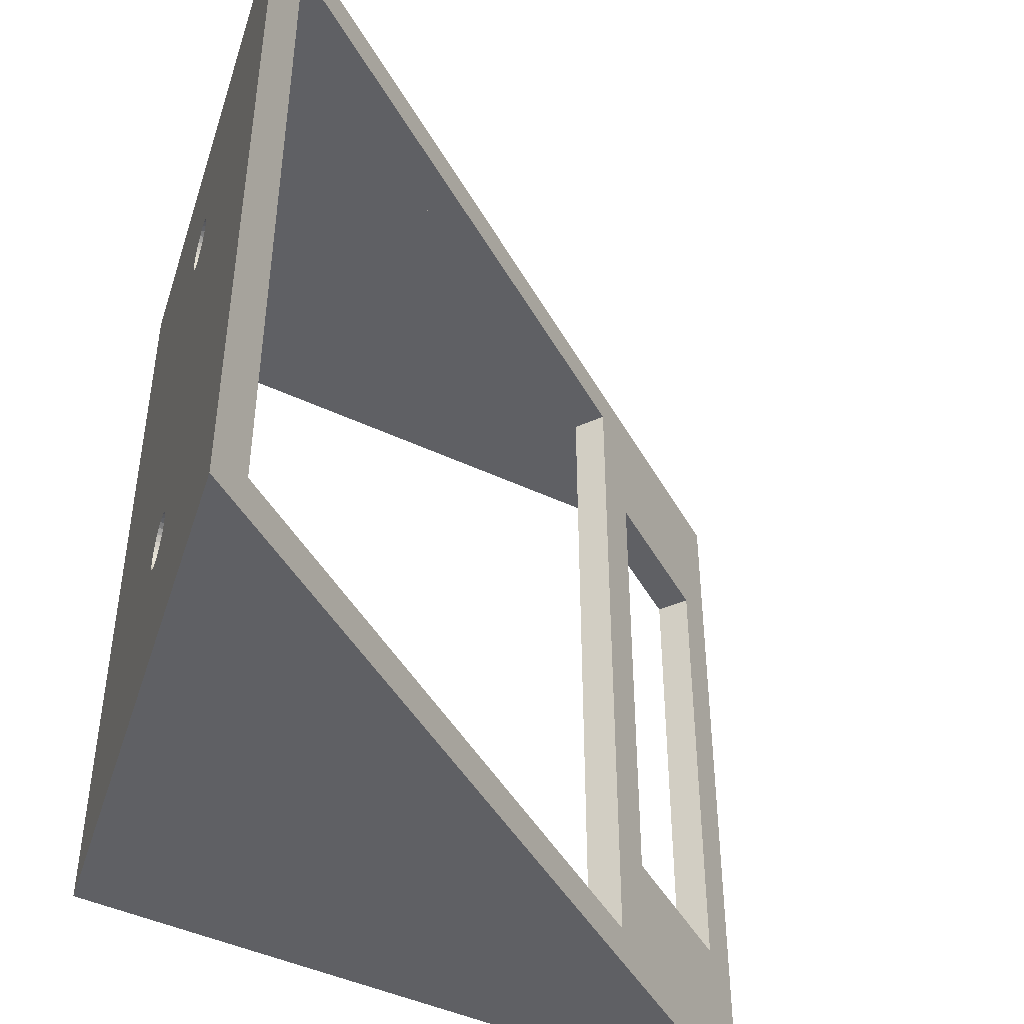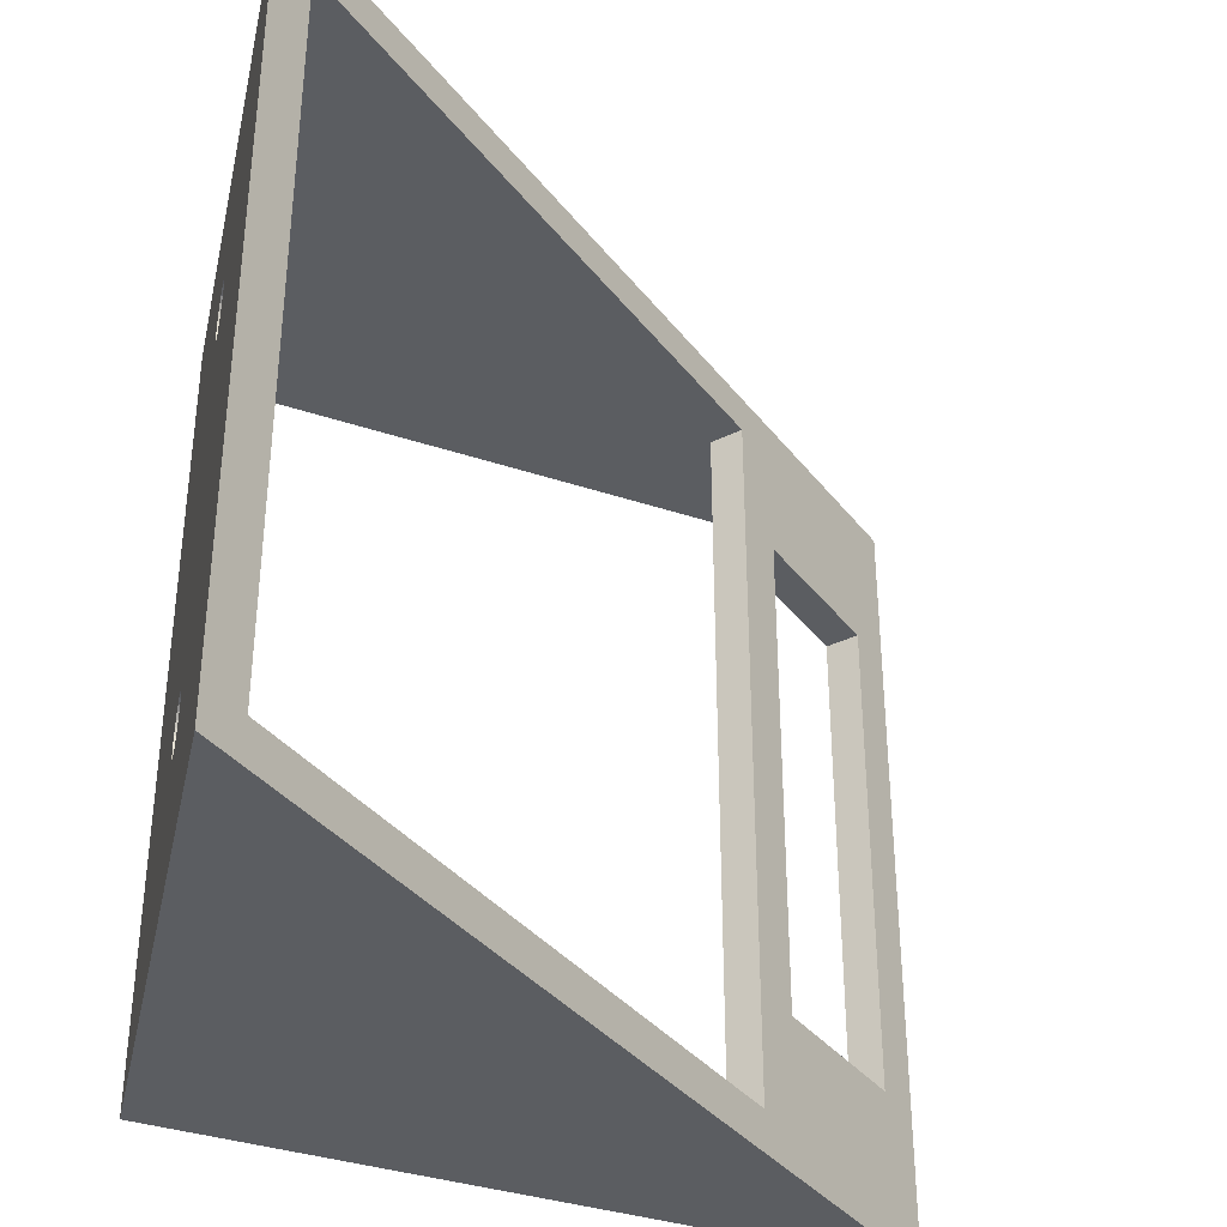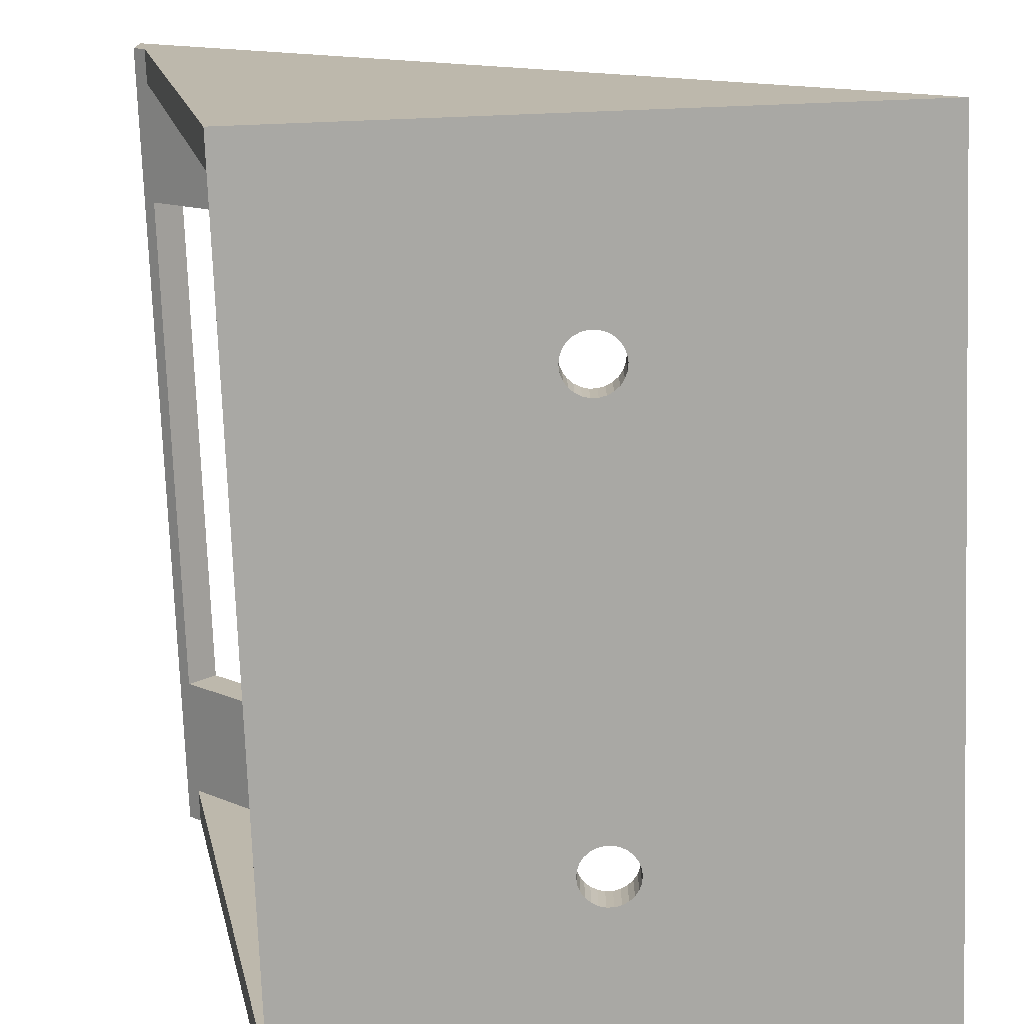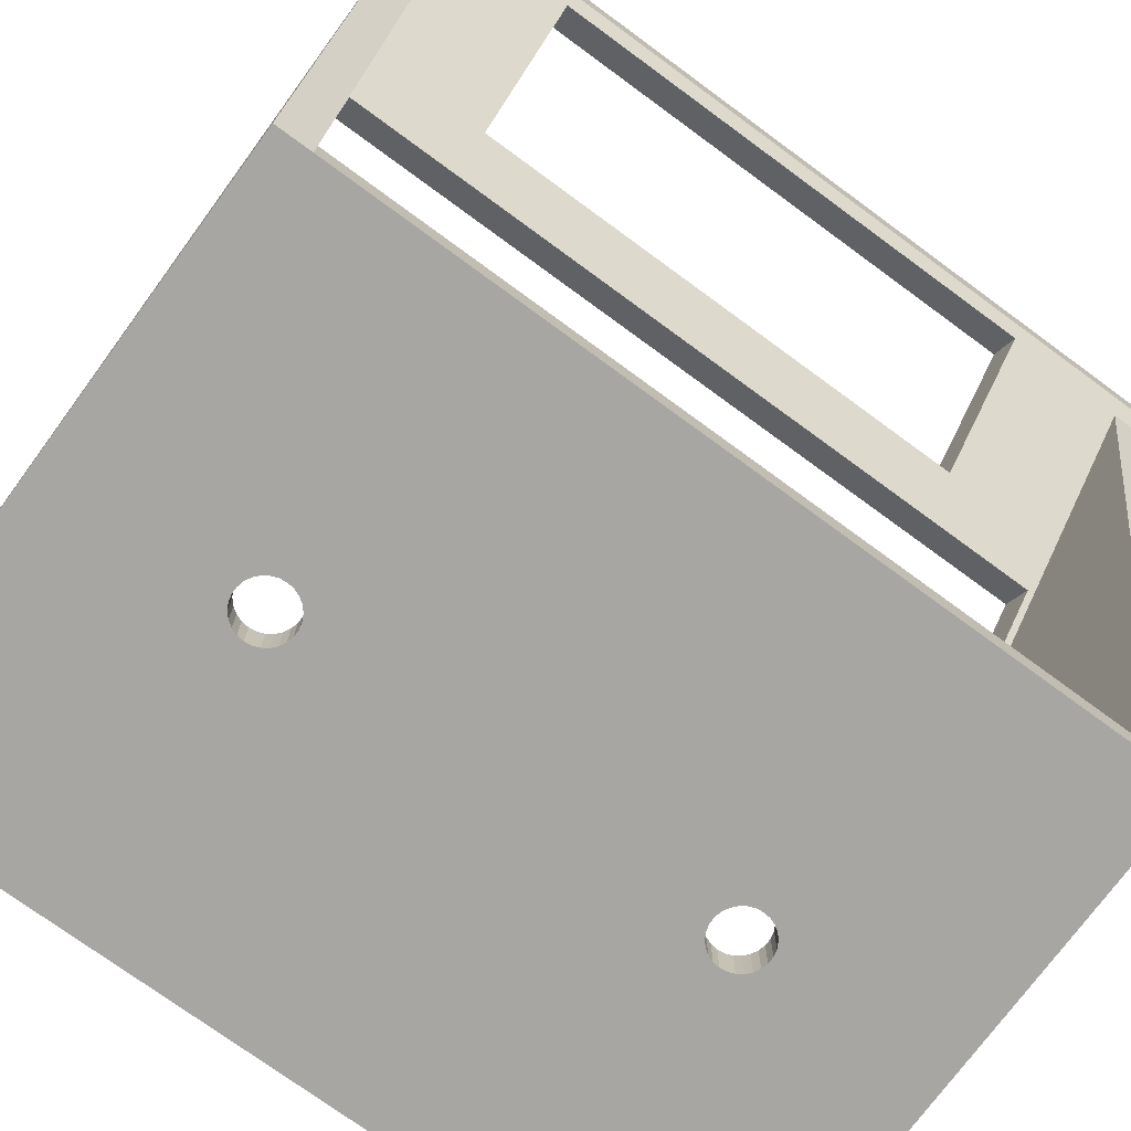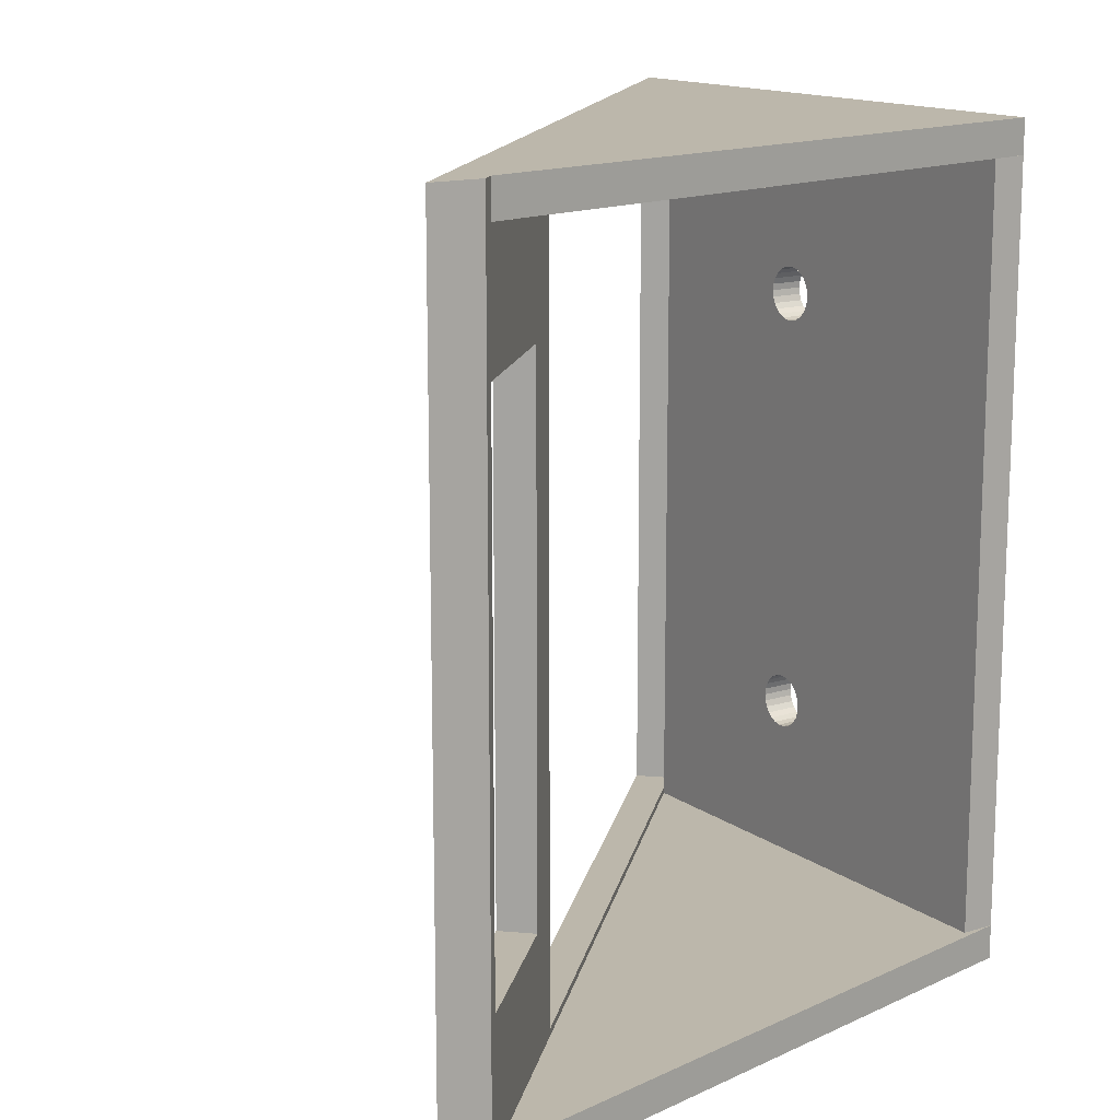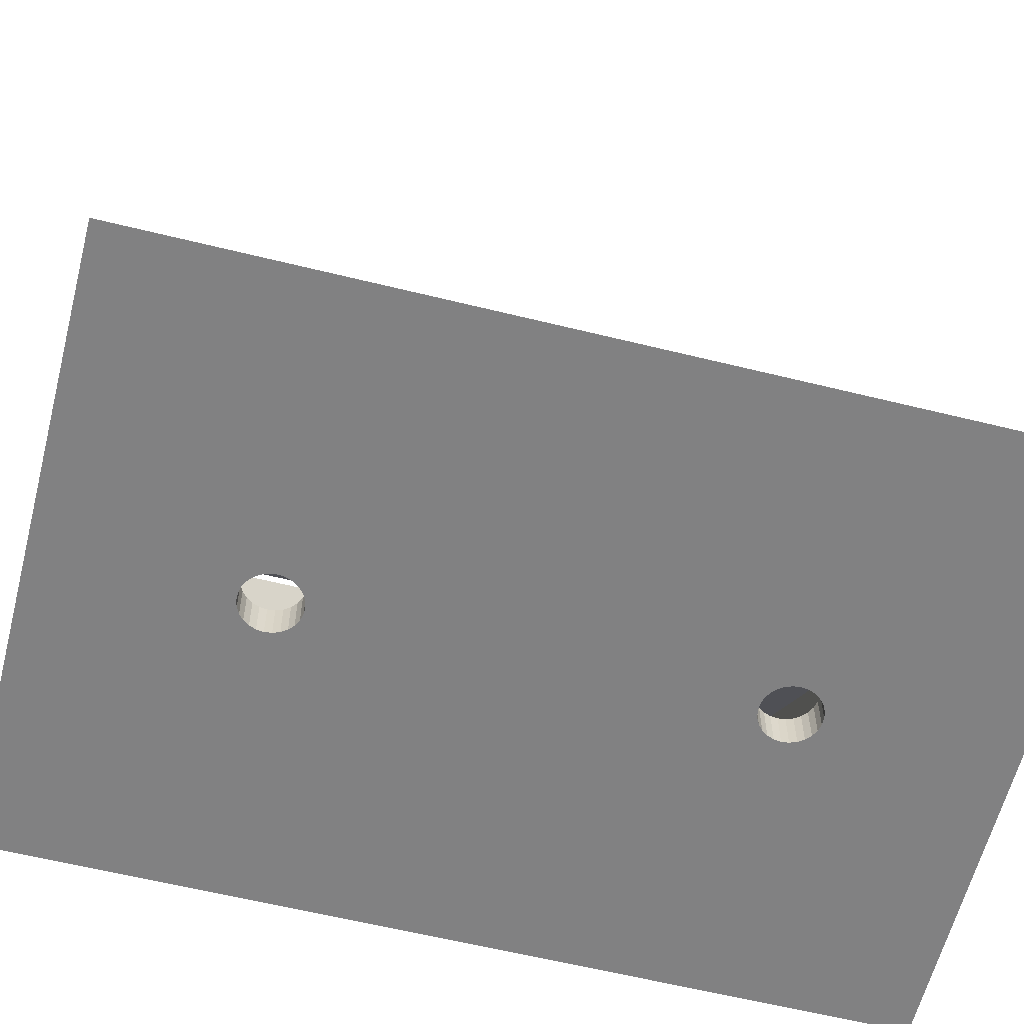
<metadata>
{"format":"obj","ext":"obj","renderer":"f3d","projection":"perspective","resolution":1024,"background":"white","views":[{"elev":-44.9,"azim":-107.6,"up":"+Y"},{"elev":-36.1,"azim":-102.5,"up":"+Y"},{"elev":-74.9,"azim":-177.8,"up":"+Z"},{"elev":-74.0,"azim":53.7,"up":"+Z"},{"elev":14.4,"azim":55.9,"up":"+Y"},{"elev":-60.5,"azim":-104.2,"up":"+Z"}]}
</metadata>
<code>
v 42.43 -2 42.43
v 0 0 0
v 0 -2 -0
v 42.43 -0 42.43
v 34.04 0 0
v 5 -0 2
v 34.04 -0 2
v 41.69 -0 38.69
v 42.43 -48 39.43
v 42.43 -46 42.43
v 42.43 -48 42.43
v 42.43 -0 39.43
v -0 -46 -0
v 2.121 -45.6 2.121
v 30.97 -45.6 30.97
v 2.121 -2.4 2.121
v 33.23 -39 33.23
v 40.31 -39 40.31
v 40.31 -9 40.31
v 33.23 -9 33.23
v 30.97 -2.4 30.97
v 34.04 -2 -0
v 5 -45.6 2
v 32.47 -45.6 29.47
v 5 -46 2
v 41.69 -48 38.69
v 41.69 -46 38.69
v 34.73 -39 31.73
v 41.81 -39 38.81
v 5 -2 2
v 32.47 -2.4 29.47
v 5 -2.4 2
v 34.73 -9 31.73
v 41.69 -2 38.69
v 41.81 -9 38.81
v 0 -48 -0
v 18.44 -12.19 0
v 18.44 -35.81 0
v 18.22 -12.51 0
v 17.59 -12.94 0
v 17.93 -35.24 0
v 17.59 -35.06 0
v 17.93 -12.76 0
v 17.93 -37.87 0
v 18.22 -37.62 0
v 34.04 -46 -0
v 18.57 -11.83 0
v 18.44 -37.3 0
v 17.21 -13.03 0
v 17.21 -34.97 0
v 17.59 -38.05 0
v 18.57 -36.94 0
v 17.21 -38.14 0
v 18.62 -36.56 0
v 18.62 -11.44 0
v 16.83 -13.03 0
v 16.83 -34.97 0
v 18.57 -36.17 0
v 18.57 -11.06 0
v 16.45 -12.94 0
v 16.45 -35.06 0
v 18.44 -10.7 0
v 16.11 -12.76 0
v 16.11 -35.24 0
v 18.22 -10.38 0
v 15.82 -12.51 0
v 15.82 -35.49 0
v 15.6 -35.81 0
v 17.93 -10.13 0
v 15.6 -12.19 0
v 17.59 -9.949 0
v 17.21 -9.856 0
v 15.47 -36.17 0
v 15.42 -36.56 0
v 15.47 -36.94 0
v 15.6 -37.3 0
v 15.82 -37.62 0
v 16.11 -37.87 0
v 16.45 -38.05 0
v 16.83 -38.14 0
v 16.83 -9.856 0
v 18.22 -35.49 0
v 16.45 -9.949 0
v 16.11 -10.13 0
v 15.82 -10.38 0
v 15.6 -10.7 0
v 15.47 -11.06 0
v 15.42 -11.44 0
v 15.47 -11.83 0
v 3.621 -2.4 0.6213
v 3.621 -45.6 0.6213
v 34.04 -48 -0
v 34.04 -46 2
v 34.04 -2 2
v 18.44 -12.19 2
v 18.44 -35.81 2
v 18.22 -35.49 2
v 18.22 -12.51 2
v 17.93 -12.76 2
v 17.59 -12.94 2
v 17.93 -35.24 2
v 18.22 -37.62 2
v 17.93 -37.87 2
v 17.59 -35.06 2
v 17.21 -34.97 2
v 18.44 -37.3 2
v 17.59 -38.05 2
v 18.57 -11.83 2
v 18.57 -36.94 2
v 17.21 -13.03 2
v 16.83 -34.97 2
v 17.21 -38.14 2
v 18.62 -36.56 2
v 18.62 -11.44 2
v 16.83 -13.03 2
v 18.57 -36.17 2
v 16.45 -35.06 2
v 18.57 -11.06 2
v 16.45 -12.94 2
v 18.44 -10.7 2
v 16.11 -35.24 2
v 16.11 -12.76 2
v 15.82 -35.49 2
v 18.22 -10.38 2
v 15.82 -12.51 2
v 17.93 -10.13 2
v 15.6 -35.81 2
v 15.6 -12.19 2
v 17.59 -9.949 2
v 16.83 -38.14 2
v 16.45 -38.05 2
v 17.21 -9.856 2
v 16.11 -37.87 2
v 15.82 -37.62 2
v 15.6 -37.3 2
v 15.47 -36.94 2
v 15.42 -36.56 2
v 15.47 -36.17 2
v 15.47 -11.83 2
v 15.42 -11.44 2
v 15.47 -11.06 2
v 15.6 -10.7 2
v 15.82 -10.38 2
v 16.11 -10.13 2
v 16.45 -9.949 2
v 16.83 -9.856 2
v 5 -48 2
v 34.04 -48 2
f 1 2 3
f 4 2 1
f 5 2 6
f 7 5 6
f 4 8 6
f 2 4 6
f 9 10 11
f 12 1 9
f 9 1 10
f 12 4 1
f 3 13 14
f 15 14 13
f 16 3 14
f 10 17 15
f 18 17 10
f 19 18 10
f 1 20 19
f 1 19 10
f 1 21 20
f 1 3 16
f 1 16 21
f 13 10 15
f 21 15 20
f 20 15 17
f 3 5 22
f 2 5 3
f 8 7 6
f 8 5 7
f 4 12 8
f 23 24 25
f 26 27 9
f 28 27 24
f 27 29 9
f 28 29 27
f 30 31 32
f 33 34 35
f 31 34 33
f 8 12 34
f 34 12 35
f 12 9 29
f 12 29 35
f 27 25 24
f 24 31 33
f 24 33 28
f 30 34 31
f 11 13 36
f 10 13 11
f 9 11 26
f 37 38 39
f 37 22 38
f 40 41 42
f 40 43 41
f 44 45 46
f 47 22 37
f 48 46 45
f 49 42 50
f 51 44 46
f 52 46 48
f 49 40 42
f 53 51 46
f 54 46 52
f 55 22 47
f 56 50 57
f 56 49 50
f 58 46 54
f 59 22 55
f 60 57 61
f 38 46 58
f 60 56 57
f 62 22 59
f 63 61 64
f 63 60 61
f 65 22 62
f 66 64 67
f 66 67 68
f 66 63 64
f 69 22 65
f 70 66 68
f 71 22 69
f 72 22 71
f 13 68 73
f 13 73 74
f 13 74 75
f 13 75 76
f 13 76 77
f 13 77 78
f 13 78 79
f 13 79 80
f 13 80 53
f 13 53 46
f 22 46 38
f 3 72 81
f 39 38 82
f 3 81 83
f 39 82 41
f 3 83 84
f 3 84 85
f 3 85 86
f 3 86 87
f 3 87 88
f 3 88 89
f 3 89 70
f 3 22 72
f 3 70 68
f 3 68 13
f 43 39 41
f 21 32 31
f 32 16 90
f 21 16 32
f 15 31 24
f 15 21 31
f 90 14 91
f 16 14 90
f 91 14 23
f 23 15 24
f 14 15 23
f 29 19 35
f 18 19 29
f 19 33 35
f 19 20 33
f 28 18 29
f 17 18 28
f 20 28 33
f 20 17 28
f 5 34 22
f 5 8 34
f 27 92 46
f 26 92 27
f 27 93 25
f 27 46 93
f 94 95 96
f 97 95 98
f 96 95 97
f 99 100 101
f 102 103 93
f 104 100 105
f 93 106 102
f 101 100 104
f 103 107 93
f 94 108 95
f 93 109 106
f 105 110 111
f 107 112 93
f 100 110 105
f 93 113 109
f 94 114 108
f 110 115 111
f 93 116 113
f 111 115 117
f 94 118 114
f 115 119 117
f 93 96 116
f 94 120 118
f 121 122 123
f 117 122 121
f 119 122 117
f 94 124 120
f 122 125 123
f 94 126 124
f 127 128 23
f 123 128 127
f 125 128 123
f 94 129 126
f 130 25 112
f 131 25 130
f 94 132 129
f 112 25 93
f 133 23 131
f 134 23 133
f 135 23 134
f 136 23 135
f 137 23 136
f 138 23 137
f 127 23 138
f 131 23 25
f 93 94 96
f 128 32 23
f 139 32 128
f 140 32 139
f 141 32 140
f 142 32 141
f 143 32 142
f 144 32 143
f 145 32 144
f 98 99 97
f 146 30 145
f 132 30 146
f 94 30 132
f 145 30 32
f 97 99 101
f 94 34 30
f 22 34 94
f 36 92 147
f 92 148 147
f 26 11 147
f 11 36 147
f 36 46 92
f 13 46 36
f 46 94 93
f 22 94 46
f 79 78 133
f 79 133 131
f 80 131 130
f 80 79 131
f 58 113 116
f 58 54 113
f 53 130 112
f 53 80 130
f 38 116 96
f 51 112 107
f 38 58 116
f 51 53 112
f 82 96 97
f 44 107 103
f 82 38 96
f 44 51 107
f 41 97 101
f 45 103 102
f 41 82 97
f 45 44 103
f 42 101 104
f 48 102 106
f 42 41 101
f 48 45 102
f 52 106 109
f 52 48 106
f 50 104 105
f 54 109 113
f 50 42 104
f 54 52 109
f 57 105 111
f 57 50 105
f 61 111 117
f 61 57 111
f 64 117 121
f 64 61 117
f 67 121 123
f 67 64 121
f 68 67 123
f 68 123 127
f 73 68 127
f 73 127 138
f 74 73 138
f 74 138 137
f 75 74 137
f 75 137 136
f 76 75 136
f 76 136 135
f 77 76 135
f 77 135 134
f 78 77 134
f 78 134 133
f 60 63 122
f 60 122 119
f 56 119 115
f 56 60 119
f 59 114 118
f 59 55 114
f 49 115 110
f 49 56 115
f 62 118 120
f 40 110 100
f 62 59 118
f 40 49 110
f 65 120 124
f 43 100 99
f 65 62 120
f 43 40 100
f 69 124 126
f 39 99 98
f 69 65 124
f 39 43 99
f 71 126 129
f 37 98 95
f 71 69 126
f 37 39 98
f 47 95 108
f 47 37 95
f 72 129 132
f 55 108 114
f 72 71 129
f 55 47 108
f 81 132 146
f 81 72 132
f 83 146 145
f 83 81 146
f 84 145 144
f 84 83 145
f 85 144 143
f 85 84 144
f 86 85 143
f 86 143 142
f 87 86 142
f 87 142 141
f 88 87 141
f 88 141 140
f 89 88 140
f 89 140 139
f 70 89 139
f 70 139 128
f 66 70 128
f 66 128 125
f 63 66 125
f 63 125 122
f 32 91 23
f 32 90 91
f 148 26 147
f 92 26 148

</code>
